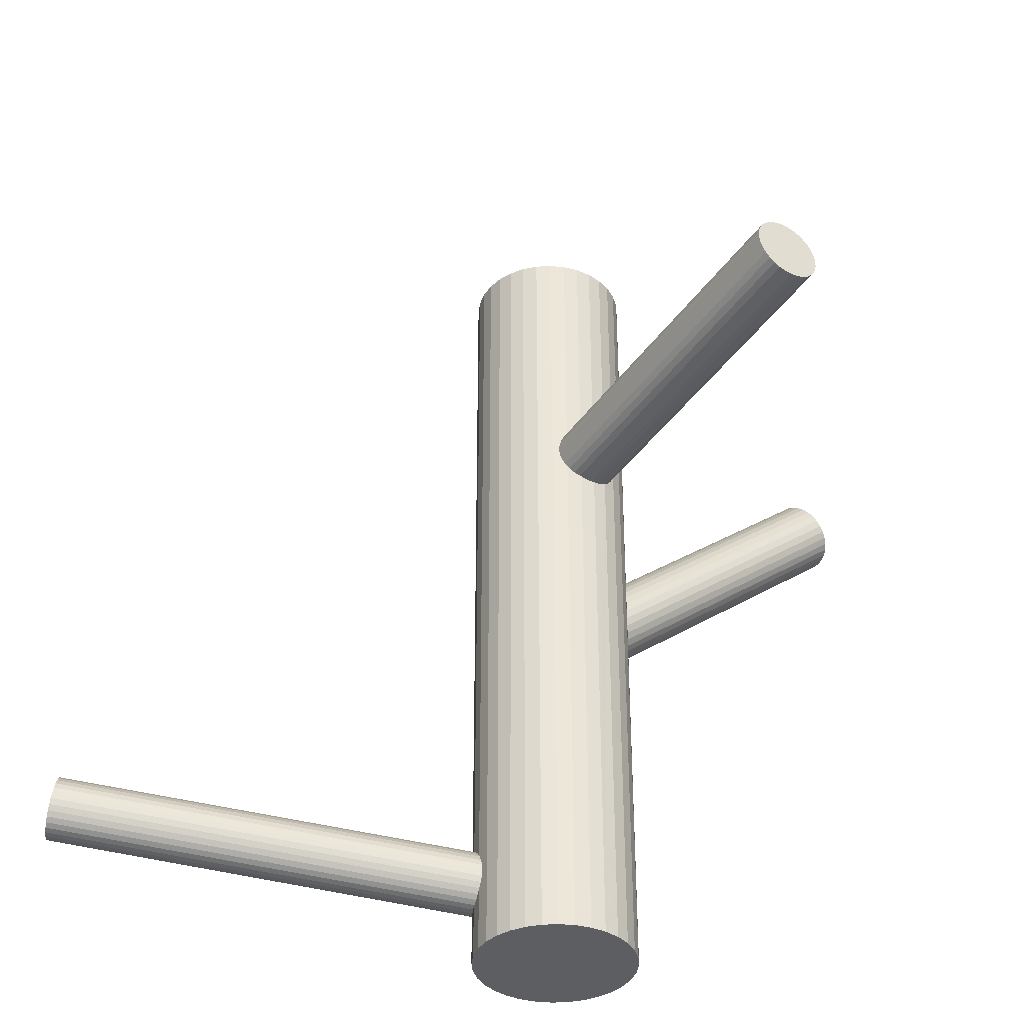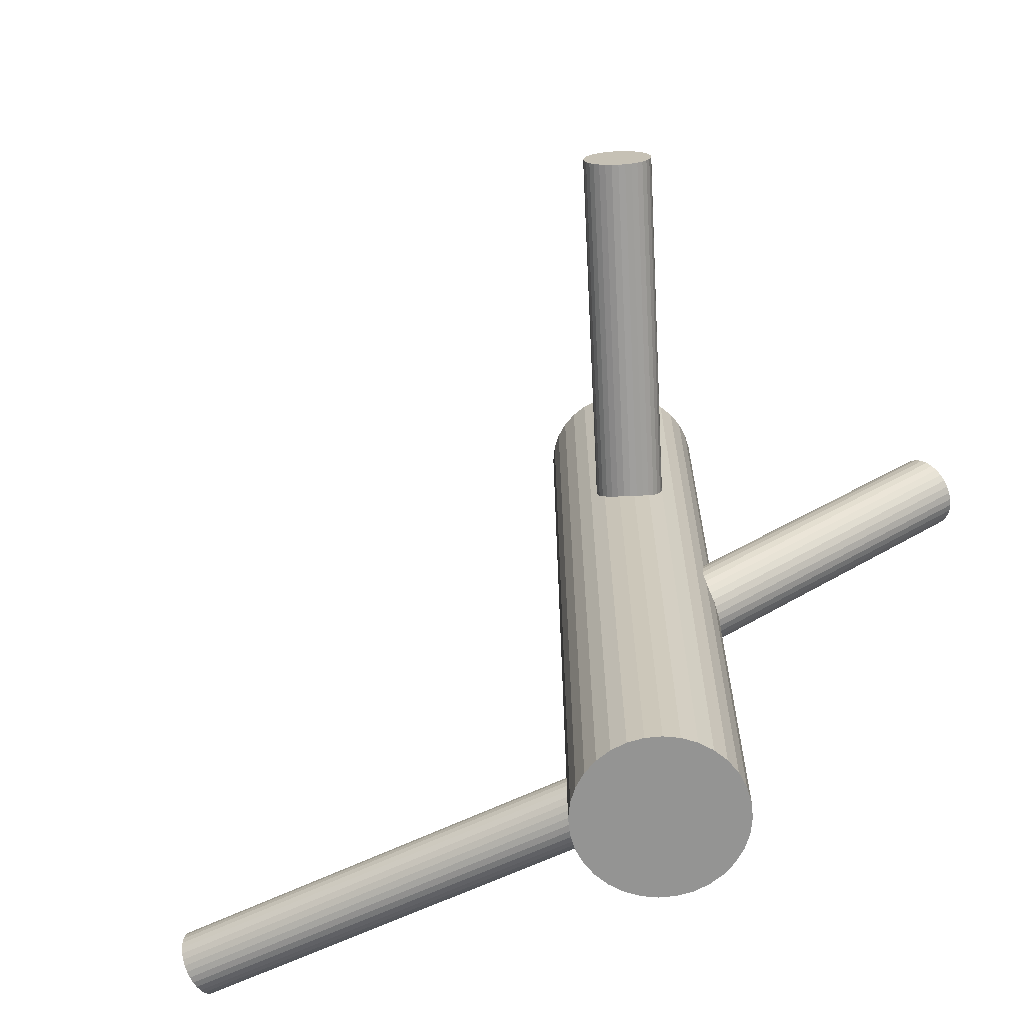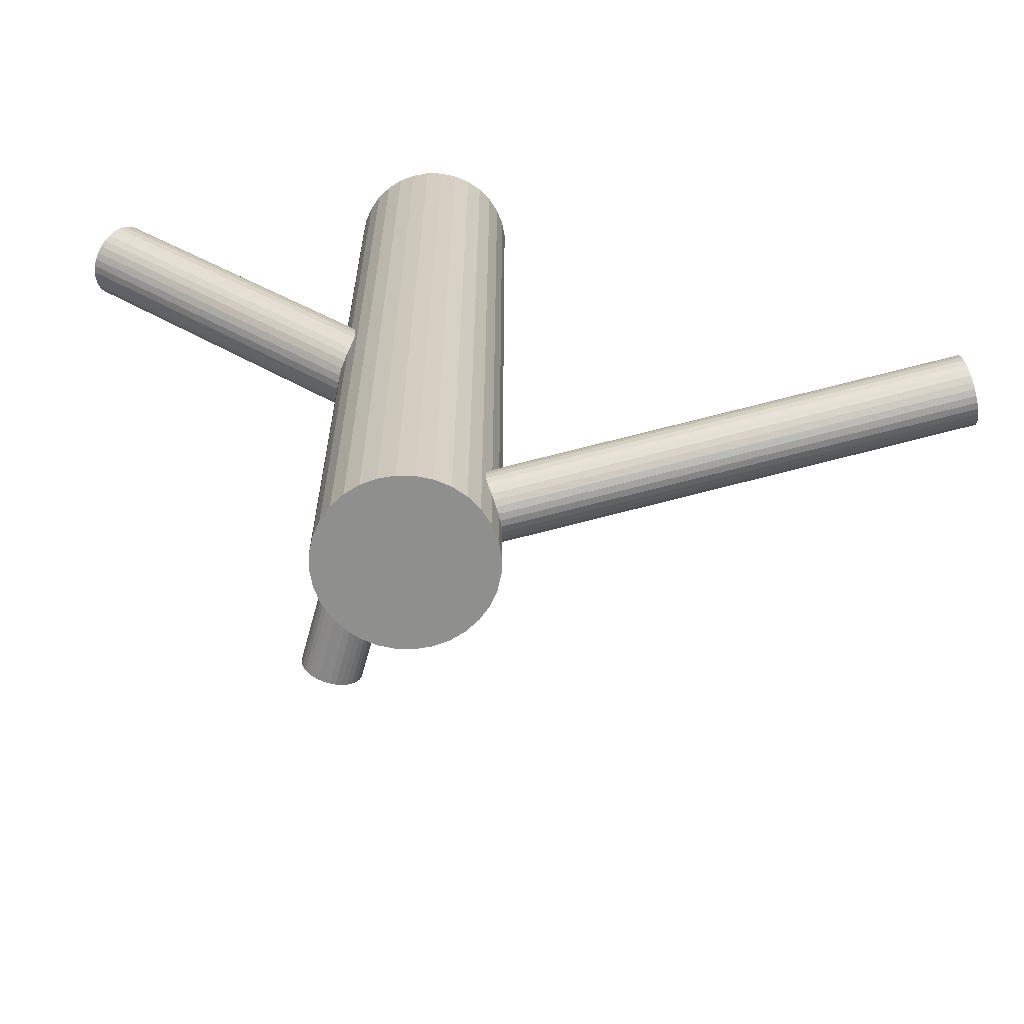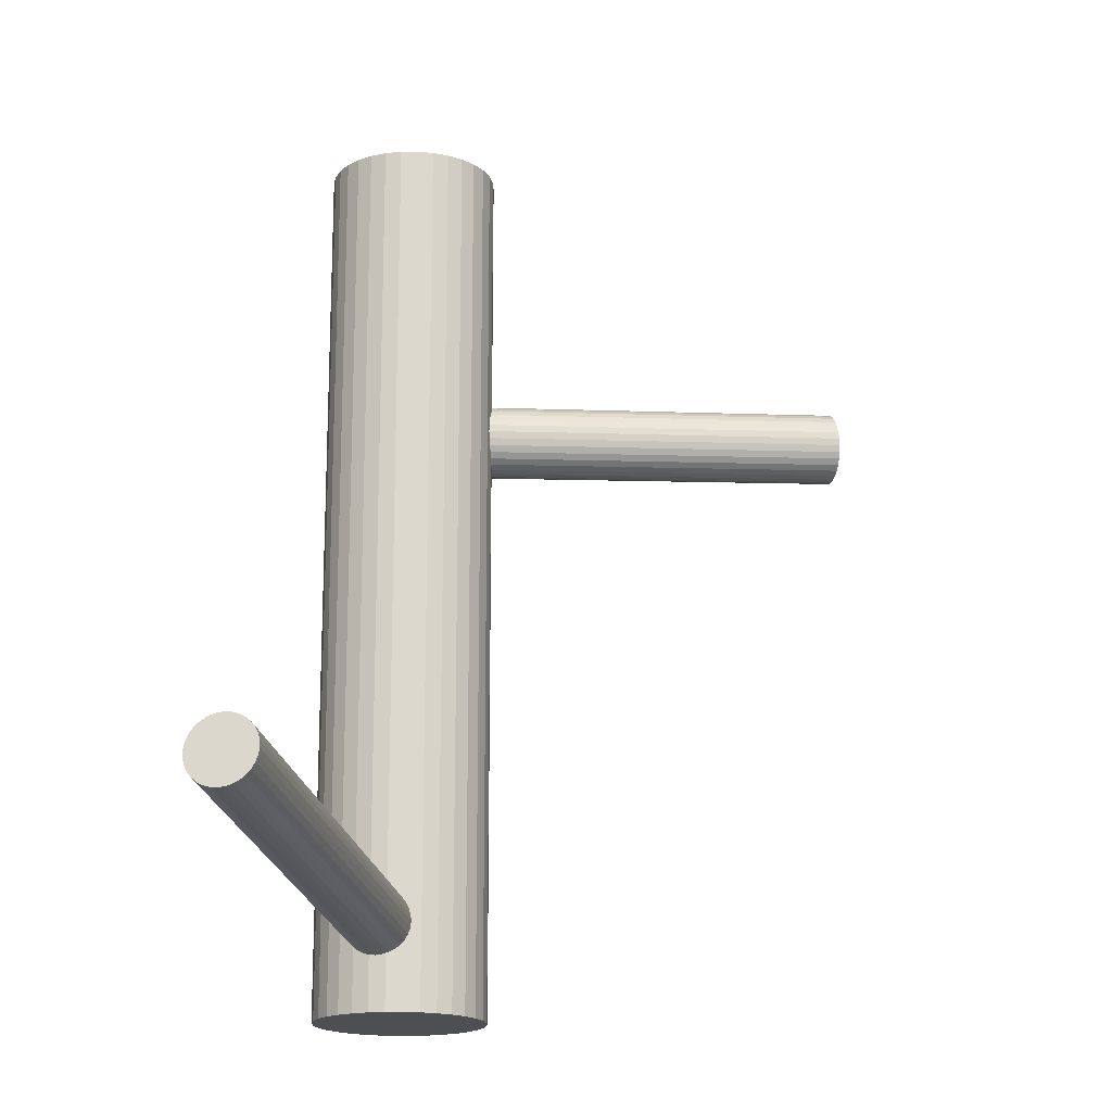
<metadata>
{"format":"obj","ext":"obj","renderer":"f3d","projection":"perspective","resolution":1024,"background":"white","views":[{"elev":-37.7,"azim":167.3,"up":"+Z"},{"elev":-67.0,"azim":-157.5,"up":"+Z"},{"elev":-65.3,"azim":4.5,"up":"+Z"},{"elev":-17.6,"azim":96.2,"up":"+Z"}]}
</metadata>
<code>
v -0.02148 -0.04258 0.1174
v -0.02148 -0.04258 -0.1174
v -0.02148 -0.06505 0.1174
v -0.02148 -0.06505 -0.1174
v -0.02148 -0.0201 0.1174
v -0.02148 -0.0201 -0.1174
v -0.002793 -0.05506 0.1174
v -0.002793 -0.05506 -0.1174
v -0.002793 -0.03009 0.1174
v -0.002793 -0.03009 -0.1174
v -0.04353 -0.04696 0.1174
v -0.04353 -0.04696 -0.1174
v -0.04353 -0.03819 0.1174
v -0.04353 -0.03819 -0.1174
v -0.005589 -0.02669 0.1174
v -0.005589 -0.02669 -0.1174
v -0.005589 -0.05847 0.1174
v -0.005589 -0.05847 -0.1174
v -0.02587 -0.06462 0.1174
v -0.02587 -0.06462 -0.1174
v -0.02587 -0.02053 0.1174
v -0.02587 -0.02053 -0.1174
v -0.03008 -0.02181 0.1174
v -0.03008 -0.02181 -0.1174
v -0.03008 -0.06334 0.1174
v -0.03008 -0.06334 -0.1174
v -0.03397 -0.02389 0.1174
v -0.03397 -0.02389 -0.1174
v -0.03397 -0.06127 0.1174
v -0.03397 -0.06127 -0.1174
v -0.0007165 -0.05118 0.1174
v -0.0007165 -0.05118 -0.1174
v -0.0007165 -0.03398 0.1174
v -0.0007165 -0.03398 -0.1174
v -0.04396 -0.04258 0.1174
v -0.04396 -0.04258 -0.1174
v 0.0009944 -0.04258 0.1174
v 0.0009944 -0.04258 -0.1174
v -0.04225 -0.05118 0.1174
v -0.04225 -0.05118 -0.1174
v -0.04225 -0.03398 0.1174
v -0.04225 -0.03398 -0.1174
v -0.008995 -0.02389 0.1174
v -0.008995 -0.02389 -0.1174
v -0.008995 -0.06127 0.1174
v -0.008995 -0.06127 -0.1174
v -0.01288 -0.02181 0.1174
v -0.01288 -0.02181 -0.1174
v -0.01288 -0.06334 0.1174
v -0.01288 -0.06334 -0.1174
v -0.0171 -0.06462 0.1174
v -0.0171 -0.06462 -0.1174
v -0.0171 -0.02053 0.1174
v -0.0171 -0.02053 -0.1174
v -0.03737 -0.02669 0.1174
v -0.03737 -0.02669 -0.1174
v -0.03737 -0.05847 0.1174
v -0.03737 -0.05847 -0.1174
v 0.0005625 -0.04696 0.1174
v 0.0005625 -0.04696 -0.1174
v 0.0005625 -0.03819 0.1174
v 0.0005625 -0.03819 -0.1174
v -0.04017 -0.05506 0.1174
v -0.04017 -0.05506 -0.1174
v -0.04017 -0.03009 0.1174
v -0.04017 -0.03009 -0.1174
v -0.02148 -0.04258 -0.0977
v 0.115 -0.05924 -0.07739
v -0.02022 -0.04273 -0.1063
v 0.1163 -0.0594 -0.08599
v -0.02274 -0.04242 -0.0891
v 0.1138 -0.05909 -0.06879
v -0.02102 -0.0475 -0.1048
v 0.1155 -0.06416 -0.08454
v -0.02311 -0.04724 -0.09055
v 0.1134 -0.06391 -0.07024
v -0.02224 -0.03913 -0.08975
v 0.1143 -0.0558 -0.06945
v -0.01991 -0.03942 -0.1056
v 0.1166 -0.05609 -0.08533
v -0.02099 -0.03455 -0.09441
v 0.1155 -0.05122 -0.0741
v -0.02003 -0.03467 -0.101
v 0.1165 -0.05133 -0.08068
v -0.02251 -0.04074 -0.08926
v 0.114 -0.05741 -0.06896
v -0.02004 -0.04105 -0.1061
v 0.1165 -0.05771 -0.08582
v -0.02253 -0.0512 -0.0977
v 0.114 -0.06787 -0.07739
v -0.02163 -0.03637 -0.09162
v 0.1149 -0.05304 -0.07131
v -0.01985 -0.03659 -0.1038
v 0.1167 -0.05325 -0.08347
v -0.02166 -0.04984 -0.1025
v 0.1149 -0.0665 -0.08217
v -0.02306 -0.04967 -0.09292
v 0.1135 -0.06633 -0.07261
v -0.02069 -0.03409 -0.09602
v 0.1158 -0.05075 -0.07571
v -0.0202 -0.03415 -0.09937
v 0.1163 -0.05081 -0.07907
v -0.02276 -0.05101 -0.09602
v 0.1138 -0.06767 -0.07571
v -0.02227 -0.05107 -0.09937
v 0.1142 -0.06773 -0.07907
v -0.01991 -0.03549 -0.1025
v 0.1166 -0.05216 -0.08217
v -0.02131 -0.03532 -0.09292
v 0.1152 -0.05199 -0.07261
v -0.02312 -0.04857 -0.09162
v 0.1134 -0.06524 -0.07131
v -0.02134 -0.04879 -0.1038
v 0.1152 -0.06545 -0.08347
v -0.02043 -0.03395 -0.0977
v 0.1161 -0.05062 -0.07739
v -0.02292 -0.04411 -0.08926
v 0.1136 -0.06078 -0.06896
v -0.02045 -0.04441 -0.1061
v 0.1161 -0.06108 -0.08582
v -0.02294 -0.05049 -0.09441
v 0.1136 -0.06715 -0.0741
v -0.02197 -0.05061 -0.101
v 0.1145 -0.06727 -0.08068
v -0.02305 -0.04574 -0.08975
v 0.1135 -0.0624 -0.06945
v -0.02072 -0.04602 -0.1056
v 0.1158 -0.06269 -0.08533
v -0.01985 -0.03791 -0.1048
v 0.1167 -0.05458 -0.08454
v -0.02194 -0.03766 -0.09055
v 0.1146 -0.05432 -0.07024
v -0.02148 -0.04258 -0.01767
v -0.1099 -0.06418 0.05631
v -0.02782 -0.04413 -0.02569
v -0.1162 -0.06573 0.04829
v -0.01515 -0.04103 -0.009647
v -0.1035 -0.06263 0.06433
v -0.02512 -0.03303 -0.01923
v -0.1135 -0.05463 0.05475
v -0.02265 -0.03243 -0.0161
v -0.1111 -0.05403 0.05788
v -0.02704 -0.03509 -0.02213
v -0.1154 -0.05669 0.05185
v -0.02 -0.03337 -0.01321
v -0.1084 -0.05497 0.06077
v -0.02817 -0.04214 -0.02554
v -0.1166 -0.06374 0.04844
v -0.01575 -0.0391 -0.009801
v -0.1041 -0.0607 0.06418
v -0.01679 -0.05126 -0.0146
v -0.1052 -0.07287 0.05938
v -0.02164 -0.05245 -0.02074
v -0.11 -0.07405 0.05324
v -0.02811 -0.03829 -0.02434
v -0.1165 -0.05989 0.04964
v -0.01758 -0.03571 -0.011
v -0.106 -0.05731 0.06298
v -0.0277 -0.03657 -0.02334
v -0.1161 -0.05817 0.05064
v -0.01874 -0.03438 -0.012
v -0.1071 -0.05598 0.06198
v -0.02394 -0.03253 -0.01767
v -0.1123 -0.05414 0.05631
v -0.01469 -0.04499 -0.01026
v -0.1031 -0.06659 0.06372
v -0.0264 -0.04785 -0.02508
v -0.1148 -0.06946 0.0489
v -0.01657 -0.0373 -0.01026
v -0.105 -0.05891 0.06372
v -0.02827 -0.04017 -0.02508
v -0.1167 -0.06177 0.0489
v -0.01903 -0.05262 -0.01767
v -0.1074 -0.07422 0.05631
v -0.02423 -0.05077 -0.02334
v -0.1126 -0.07238 0.05064
v -0.01527 -0.04858 -0.012
v -0.1037 -0.07019 0.06198
v -0.02539 -0.04945 -0.02434
v -0.1138 -0.07105 0.04964
v -0.01485 -0.04687 -0.011
v -0.1032 -0.06847 0.06298
v -0.02132 -0.03271 -0.0146
v -0.1097 -0.05431 0.05938
v -0.02617 -0.03389 -0.02074
v -0.1146 -0.0555 0.05324
v -0.02722 -0.04606 -0.02554
v -0.1156 -0.06766 0.04844
v -0.01479 -0.04302 -0.009801
v -0.1032 -0.06462 0.06418
v -0.02296 -0.05179 -0.02213
v -0.1114 -0.07339 0.05185
v -0.01592 -0.05007 -0.01321
v -0.1043 -0.07167 0.06077
v -0.02031 -0.05273 -0.01923
v -0.1087 -0.07433 0.05475
v -0.01784 -0.05213 -0.0161
v -0.1062 -0.07373 0.05788
v -0.06197 0.07101 0.0487
v -0.02148 -0.04258 0.04106
v -0.06176 0.07043 0.05843
v -0.02127 -0.04316 0.05079
v -0.06217 0.07159 0.03897
v -0.02169 -0.042 0.03133
v -0.05826 0.07173 0.05769
v -0.01778 -0.04186 0.05005
v -0.05864 0.0728 0.03971
v -0.01816 -0.04079 0.03208
v -0.07101 0.06792 0.0468
v -0.03053 -0.04567 0.03916
v -0.07093 0.06769 0.0506
v -0.03045 -0.0459 0.04296
v -0.06831 0.06829 0.05558
v -0.02783 -0.0453 0.04794
v -0.0686 0.06911 0.04182
v -0.02812 -0.04448 0.03418
v -0.06724 0.06968 0.04061
v -0.02675 -0.04391 0.03297
v -0.06689 0.06871 0.05679
v -0.02641 -0.04488 0.04915
v -0.05997 0.07108 0.05824
v -0.01949 -0.04251 0.0506
v -0.06038 0.07222 0.03916
v -0.01989 -0.04137 0.03152
v -0.07115 0.06774 0.0487
v -0.03066 -0.04585 0.04106
v -0.05422 0.07341 0.0541
v -0.01373 -0.04018 0.04647
v -0.05445 0.07405 0.0433
v -0.01396 -0.03953 0.03566
v -0.07053 0.06821 0.04498
v -0.03004 -0.04538 0.03734
v -0.07037 0.06777 0.05242
v -0.02988 -0.04582 0.04478
v -0.05356 0.07426 0.04498
v -0.01308 -0.03933 0.03734
v -0.0534 0.07381 0.05242
v -0.01292 -0.03978 0.04478
v -0.06948 0.06797 0.0541
v -0.029 -0.04562 0.04647
v -0.06971 0.06861 0.0433
v -0.02923 -0.04498 0.03566
v -0.05278 0.07428 0.0487
v -0.0123 -0.03931 0.04106
v -0.06355 0.0698 0.05824
v -0.02307 -0.04379 0.0506
v -0.06396 0.07094 0.03916
v -0.02348 -0.04265 0.03152
v -0.05704 0.07331 0.04061
v -0.01655 -0.04028 0.03297
v -0.05669 0.07235 0.05679
v -0.01621 -0.04124 0.04915
v -0.05533 0.07291 0.05558
v -0.01484 -0.04067 0.04794
v -0.05562 0.07374 0.04182
v -0.01514 -0.03985 0.03418
v -0.053 0.07433 0.0468
v -0.01252 -0.03926 0.03916
v -0.05292 0.07411 0.0506
v -0.01244 -0.03948 0.04296
v -0.06529 0.06922 0.05769
v -0.0248 -0.04437 0.05005
v -0.06567 0.0703 0.03971
v -0.02519 -0.04329 0.03208
f 38 2 62
f 38 62 37
f 37 62 61
f 37 61 1
f 62 2 34
f 62 34 61
f 61 34 33
f 61 33 1
f 34 2 10
f 34 10 33
f 33 10 9
f 33 9 1
f 10 2 16
f 10 16 9
f 9 16 15
f 9 15 1
f 16 2 44
f 16 44 15
f 15 44 43
f 15 43 1
f 44 2 48
f 44 48 43
f 43 48 47
f 43 47 1
f 48 2 54
f 48 54 47
f 47 54 53
f 47 53 1
f 54 2 6
f 54 6 53
f 53 6 5
f 53 5 1
f 6 2 22
f 6 22 5
f 5 22 21
f 5 21 1
f 22 2 24
f 22 24 21
f 21 24 23
f 21 23 1
f 24 2 28
f 24 28 23
f 23 28 27
f 23 27 1
f 28 2 56
f 28 56 27
f 27 56 55
f 27 55 1
f 56 2 66
f 56 66 55
f 55 66 65
f 55 65 1
f 66 2 42
f 66 42 65
f 65 42 41
f 65 41 1
f 42 2 14
f 42 14 41
f 41 14 13
f 41 13 1
f 14 2 36
f 14 36 13
f 13 36 35
f 13 35 1
f 36 2 12
f 36 12 35
f 35 12 11
f 35 11 1
f 12 2 40
f 12 40 11
f 11 40 39
f 11 39 1
f 40 2 64
f 40 64 39
f 39 64 63
f 39 63 1
f 64 2 58
f 64 58 63
f 63 58 57
f 63 57 1
f 58 2 30
f 58 30 57
f 57 30 29
f 57 29 1
f 30 2 26
f 30 26 29
f 29 26 25
f 29 25 1
f 26 2 20
f 26 20 25
f 25 20 19
f 25 19 1
f 20 2 4
f 20 4 19
f 19 4 3
f 19 3 1
f 4 2 52
f 4 52 3
f 3 52 51
f 3 51 1
f 52 2 50
f 52 50 51
f 51 50 49
f 51 49 1
f 50 2 46
f 50 46 49
f 49 46 45
f 49 45 1
f 46 2 18
f 46 18 45
f 45 18 17
f 45 17 1
f 18 2 8
f 18 8 17
f 17 8 7
f 17 7 1
f 8 2 32
f 8 32 7
f 7 32 31
f 7 31 1
f 32 2 60
f 32 60 31
f 31 60 59
f 31 59 1
f 60 2 38
f 60 38 59
f 59 38 37
f 59 37 1
f 115 67 99
f 115 99 116
f 116 99 100
f 116 100 68
f 99 67 81
f 99 81 100
f 100 81 82
f 100 82 68
f 81 67 109
f 81 109 82
f 82 109 110
f 82 110 68
f 109 67 91
f 109 91 110
f 110 91 92
f 110 92 68
f 91 67 131
f 91 131 92
f 92 131 132
f 92 132 68
f 131 67 77
f 131 77 132
f 132 77 78
f 132 78 68
f 77 67 85
f 77 85 78
f 78 85 86
f 78 86 68
f 85 67 71
f 85 71 86
f 86 71 72
f 86 72 68
f 71 67 117
f 71 117 72
f 72 117 118
f 72 118 68
f 117 67 125
f 117 125 118
f 118 125 126
f 118 126 68
f 125 67 75
f 125 75 126
f 126 75 76
f 126 76 68
f 75 67 111
f 75 111 76
f 76 111 112
f 76 112 68
f 111 67 97
f 111 97 112
f 112 97 98
f 112 98 68
f 97 67 121
f 97 121 98
f 98 121 122
f 98 122 68
f 121 67 103
f 121 103 122
f 122 103 104
f 122 104 68
f 103 67 89
f 103 89 104
f 104 89 90
f 104 90 68
f 89 67 105
f 89 105 90
f 90 105 106
f 90 106 68
f 105 67 123
f 105 123 106
f 106 123 124
f 106 124 68
f 123 67 95
f 123 95 124
f 124 95 96
f 124 96 68
f 95 67 113
f 95 113 96
f 96 113 114
f 96 114 68
f 113 67 73
f 113 73 114
f 114 73 74
f 114 74 68
f 73 67 127
f 73 127 74
f 74 127 128
f 74 128 68
f 127 67 119
f 127 119 128
f 128 119 120
f 128 120 68
f 119 67 69
f 119 69 120
f 120 69 70
f 120 70 68
f 69 67 87
f 69 87 70
f 70 87 88
f 70 88 68
f 87 67 79
f 87 79 88
f 88 79 80
f 88 80 68
f 79 67 129
f 79 129 80
f 80 129 130
f 80 130 68
f 129 67 93
f 129 93 130
f 130 93 94
f 130 94 68
f 93 67 107
f 93 107 94
f 94 107 108
f 94 108 68
f 107 67 83
f 107 83 108
f 108 83 84
f 108 84 68
f 83 67 101
f 83 101 84
f 84 101 102
f 84 102 68
f 101 67 115
f 101 115 102
f 102 115 116
f 102 116 68
f 173 133 197
f 173 197 174
f 174 197 198
f 174 198 134
f 197 133 151
f 197 151 198
f 198 151 152
f 198 152 134
f 151 133 193
f 151 193 152
f 152 193 194
f 152 194 134
f 193 133 177
f 193 177 194
f 194 177 178
f 194 178 134
f 177 133 181
f 177 181 178
f 178 181 182
f 178 182 134
f 181 133 165
f 181 165 182
f 182 165 166
f 182 166 134
f 165 133 189
f 165 189 166
f 166 189 190
f 166 190 134
f 189 133 137
f 189 137 190
f 190 137 138
f 190 138 134
f 137 133 149
f 137 149 138
f 138 149 150
f 138 150 134
f 149 133 169
f 149 169 150
f 150 169 170
f 150 170 134
f 169 133 157
f 169 157 170
f 170 157 158
f 170 158 134
f 157 133 161
f 157 161 158
f 158 161 162
f 158 162 134
f 161 133 145
f 161 145 162
f 162 145 146
f 162 146 134
f 145 133 183
f 145 183 146
f 146 183 184
f 146 184 134
f 183 133 141
f 183 141 184
f 184 141 142
f 184 142 134
f 141 133 163
f 141 163 142
f 142 163 164
f 142 164 134
f 163 133 139
f 163 139 164
f 164 139 140
f 164 140 134
f 139 133 185
f 139 185 140
f 140 185 186
f 140 186 134
f 185 133 143
f 185 143 186
f 186 143 144
f 186 144 134
f 143 133 159
f 143 159 144
f 144 159 160
f 144 160 134
f 159 133 155
f 159 155 160
f 160 155 156
f 160 156 134
f 155 133 171
f 155 171 156
f 156 171 172
f 156 172 134
f 171 133 147
f 171 147 172
f 172 147 148
f 172 148 134
f 147 133 135
f 147 135 148
f 148 135 136
f 148 136 134
f 135 133 187
f 135 187 136
f 136 187 188
f 136 188 134
f 187 133 167
f 187 167 188
f 188 167 168
f 188 168 134
f 167 133 179
f 167 179 168
f 168 179 180
f 168 180 134
f 179 133 175
f 179 175 180
f 180 175 176
f 180 176 134
f 175 133 191
f 175 191 176
f 176 191 192
f 176 192 134
f 191 133 153
f 191 153 192
f 192 153 154
f 192 154 134
f 153 133 195
f 153 195 154
f 154 195 196
f 154 196 134
f 195 133 173
f 195 173 196
f 196 173 174
f 196 174 134
f 226 200 212
f 226 212 225
f 225 212 211
f 225 211 199
f 212 200 234
f 212 234 211
f 211 234 233
f 211 233 199
f 234 200 240
f 234 240 233
f 233 240 239
f 233 239 199
f 240 200 214
f 240 214 239
f 239 214 213
f 239 213 199
f 214 200 220
f 214 220 213
f 213 220 219
f 213 219 199
f 220 200 262
f 220 262 219
f 219 262 261
f 219 261 199
f 262 200 246
f 262 246 261
f 261 246 245
f 261 245 199
f 246 200 202
f 246 202 245
f 245 202 201
f 245 201 199
f 202 200 222
f 202 222 201
f 201 222 221
f 201 221 199
f 222 200 206
f 222 206 221
f 221 206 205
f 221 205 199
f 206 200 252
f 206 252 205
f 205 252 251
f 205 251 199
f 252 200 254
f 252 254 251
f 251 254 253
f 251 253 199
f 254 200 228
f 254 228 253
f 253 228 227
f 253 227 199
f 228 200 238
f 228 238 227
f 227 238 237
f 227 237 199
f 238 200 260
f 238 260 237
f 237 260 259
f 237 259 199
f 260 200 244
f 260 244 259
f 259 244 243
f 259 243 199
f 244 200 258
f 244 258 243
f 243 258 257
f 243 257 199
f 258 200 236
f 258 236 257
f 257 236 235
f 257 235 199
f 236 200 230
f 236 230 235
f 235 230 229
f 235 229 199
f 230 200 256
f 230 256 229
f 229 256 255
f 229 255 199
f 256 200 250
f 256 250 255
f 255 250 249
f 255 249 199
f 250 200 208
f 250 208 249
f 249 208 207
f 249 207 199
f 208 200 224
f 208 224 207
f 207 224 223
f 207 223 199
f 224 200 204
f 224 204 223
f 223 204 203
f 223 203 199
f 204 200 248
f 204 248 203
f 203 248 247
f 203 247 199
f 248 200 264
f 248 264 247
f 247 264 263
f 247 263 199
f 264 200 218
f 264 218 263
f 263 218 217
f 263 217 199
f 218 200 216
f 218 216 217
f 217 216 215
f 217 215 199
f 216 200 242
f 216 242 215
f 215 242 241
f 215 241 199
f 242 200 232
f 242 232 241
f 241 232 231
f 241 231 199
f 232 200 210
f 232 210 231
f 231 210 209
f 231 209 199
f 210 200 226
f 210 226 209
f 209 226 225
f 209 225 199

</code>
